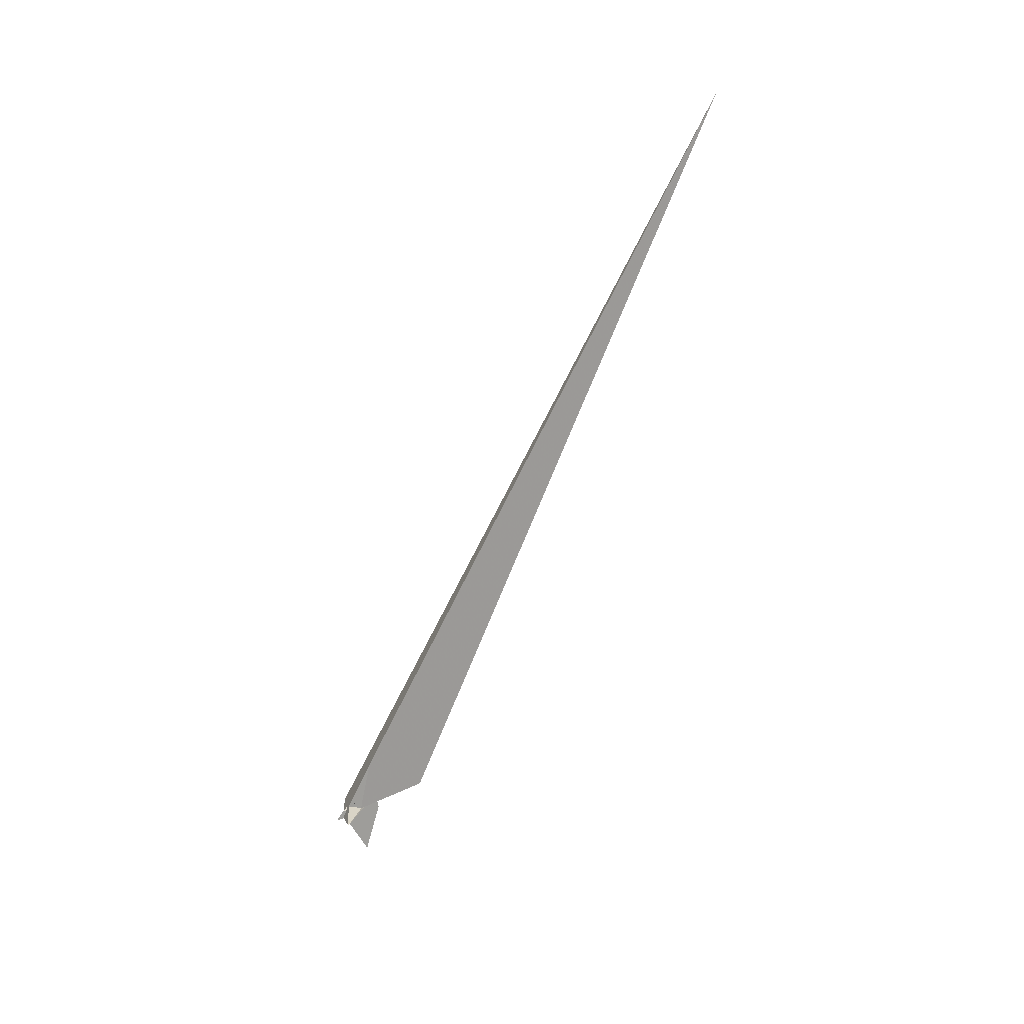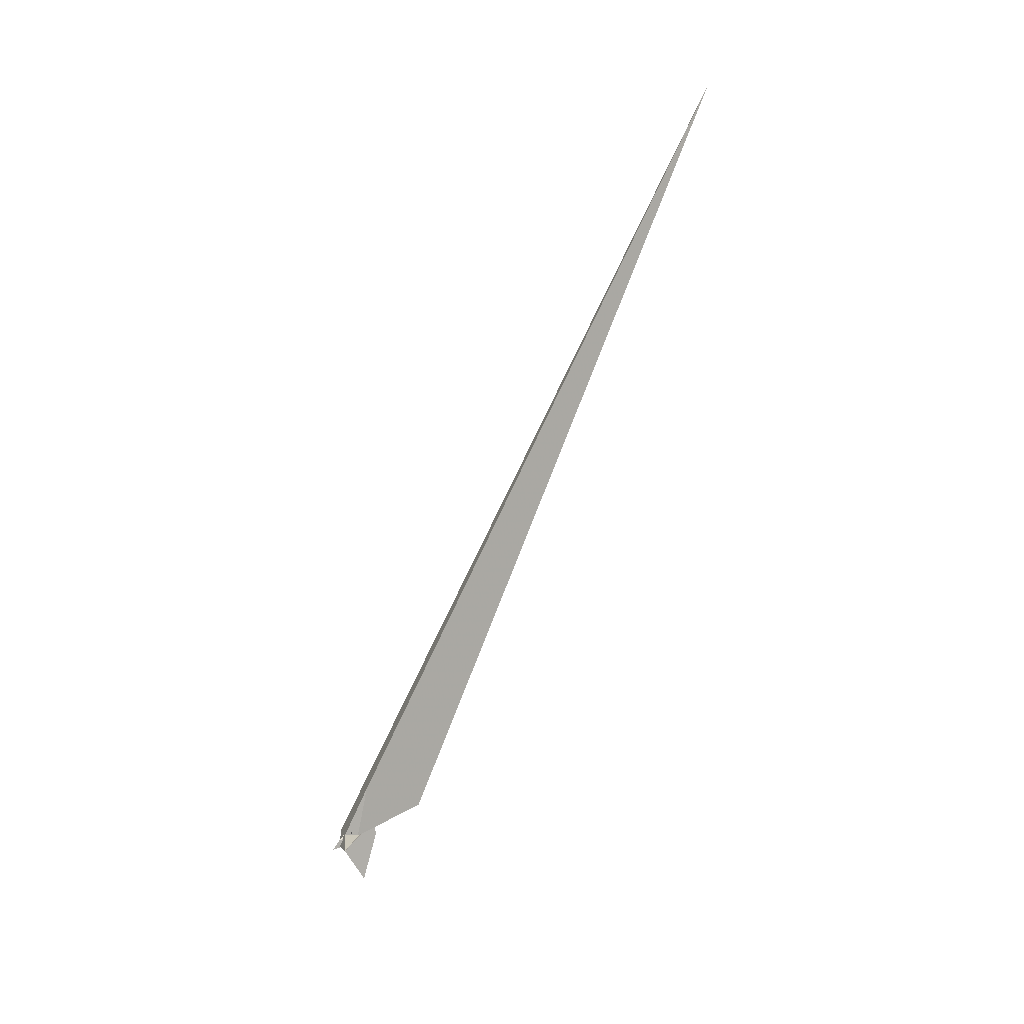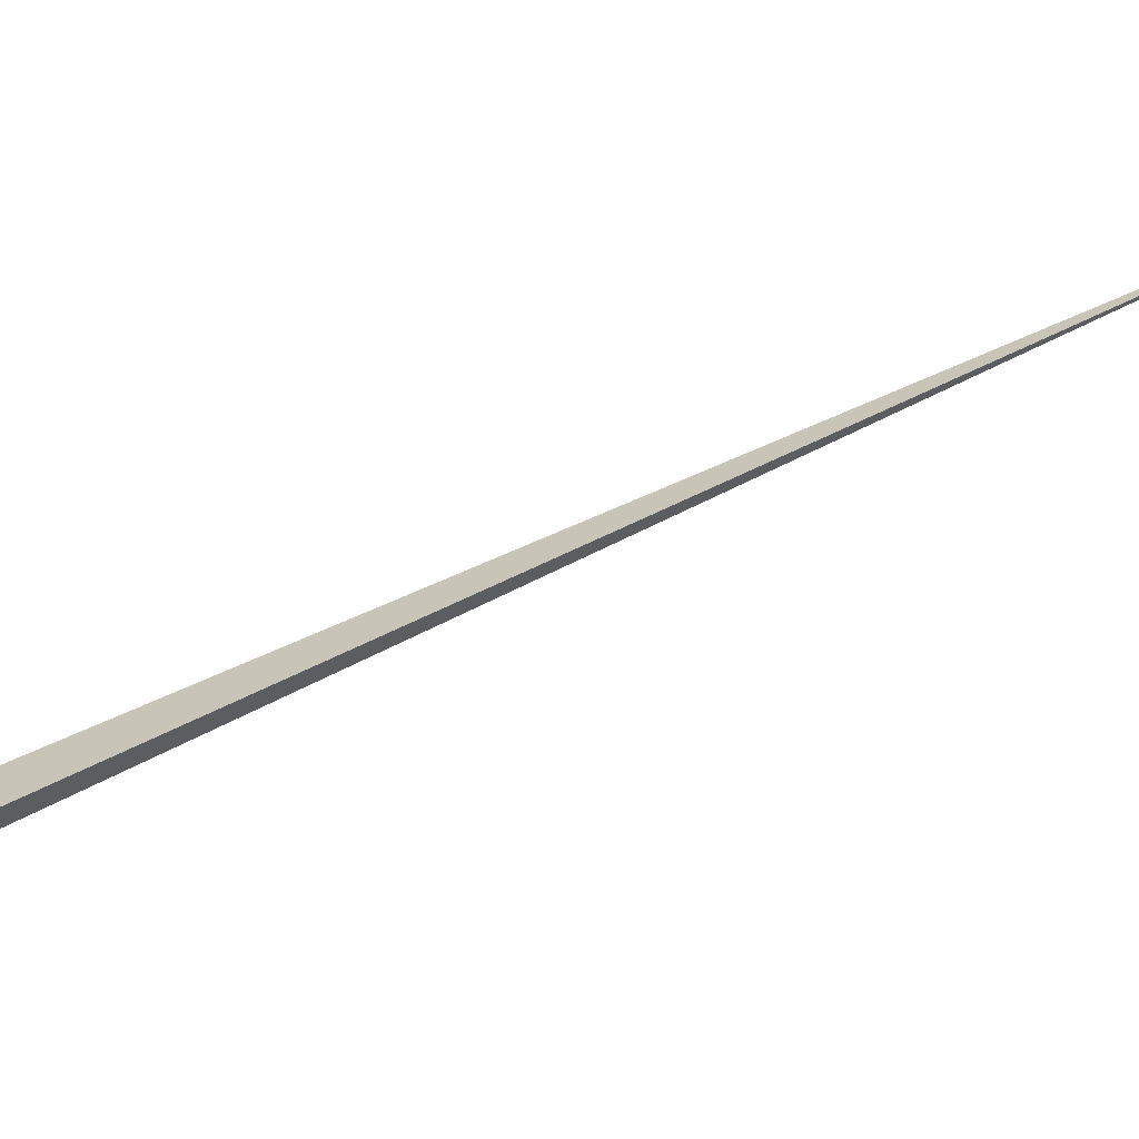
<metadata>
{"format":"obj","ext":"obj","renderer":"f3d","projection":"perspective","resolution":1024,"background":"white","views":[{"elev":34.6,"azim":77.4,"up":"+Z"},{"elev":26.8,"azim":76.4,"up":"+Z"},{"elev":-19.4,"azim":-92.7,"up":"+Y"}]}
</metadata>
<code>
v -16.7 30 -5.529
v -51.31 -8.701 -11.46
v 23 63.54 13.15
v -40.81 29.23 -38.35
v 77.2 120.8 26.09
v -14.36 -11.97 43.72
v -36.87 -16.38 17.12
v 25.81 36.97 46.18
v -134.3 -50.46 -81.56
v -30.78 18.43 -12.51
v -60.42 -27.41 -3.677
v 39.26 27.37 -0.5126
v 168.1 -68.93 4.713
v -25.38 7.462 -7.916
v -49.71 -17.3 -11.91
v 21.01 -8.814 -4.746
v -16.75 -14.51 -8.654
v 31.26 17.09 -1.977
v -17.14 23.93 -5.995
v 4.7 -42.81 -8.645
v 187.6 346.8 262.1
v 50.39 -4.911 -14.36
v -2.152 -13.9 -45.28
v 20.1 -76.53 -71.81
v 2.54 -115 -103.3
v 13.59 -71.24 -71.82
v 4.471 -25.53 -48.99
v -64.71 -20.84 8.118
v -54.75 -20.06 -8.194
v -193.5 1954 4026
v -25.55 -2.472 -26.67
v -14.59 15.63 -11.53
v 129.2 34.81 -231.8
v -8.836 -11.64 32.36
v 27.35 -8.576 -21.28
v -42.35 -16.83 25.56
v 4.609 -39.66 -47.99
v -25.32 94.69 262.4
v -8.929 -47.05 -32.19
v -1.306 -44.22 -43.53
v 16.9 -53.18 -55.5
v -7.109 -53.88 -36.32
v -7.176 -54.98 -38.61
v 0.2322 -75.47 -42.19
f 1 2 11 9 10 4 3 5 8 6 7
f 1 2 15 14 17 16 20 13 12 18 19
f 3 4 25 26 27 23 22 24 13 12 21
f 3 5 33 32 31 14 15 29 28 30 21
f 6 7 36 28 29 23 22 35 16 17 34
f 6 8 38 30 21 12 18 37 40 39 34
f 9 10 31 32 19 18 37 41 35 22 24
f 9 11 43 42 36 28 30 38 20 13 24
f 5 8 38 20 16 35 41 44 25 26 33
f 4 10 31 14 17 34 39 42 43 44 25
f 1 7 36 42 39 40 27 26 33 32 19
f 2 11 43 44 41 37 40 27 23 29 15

</code>
